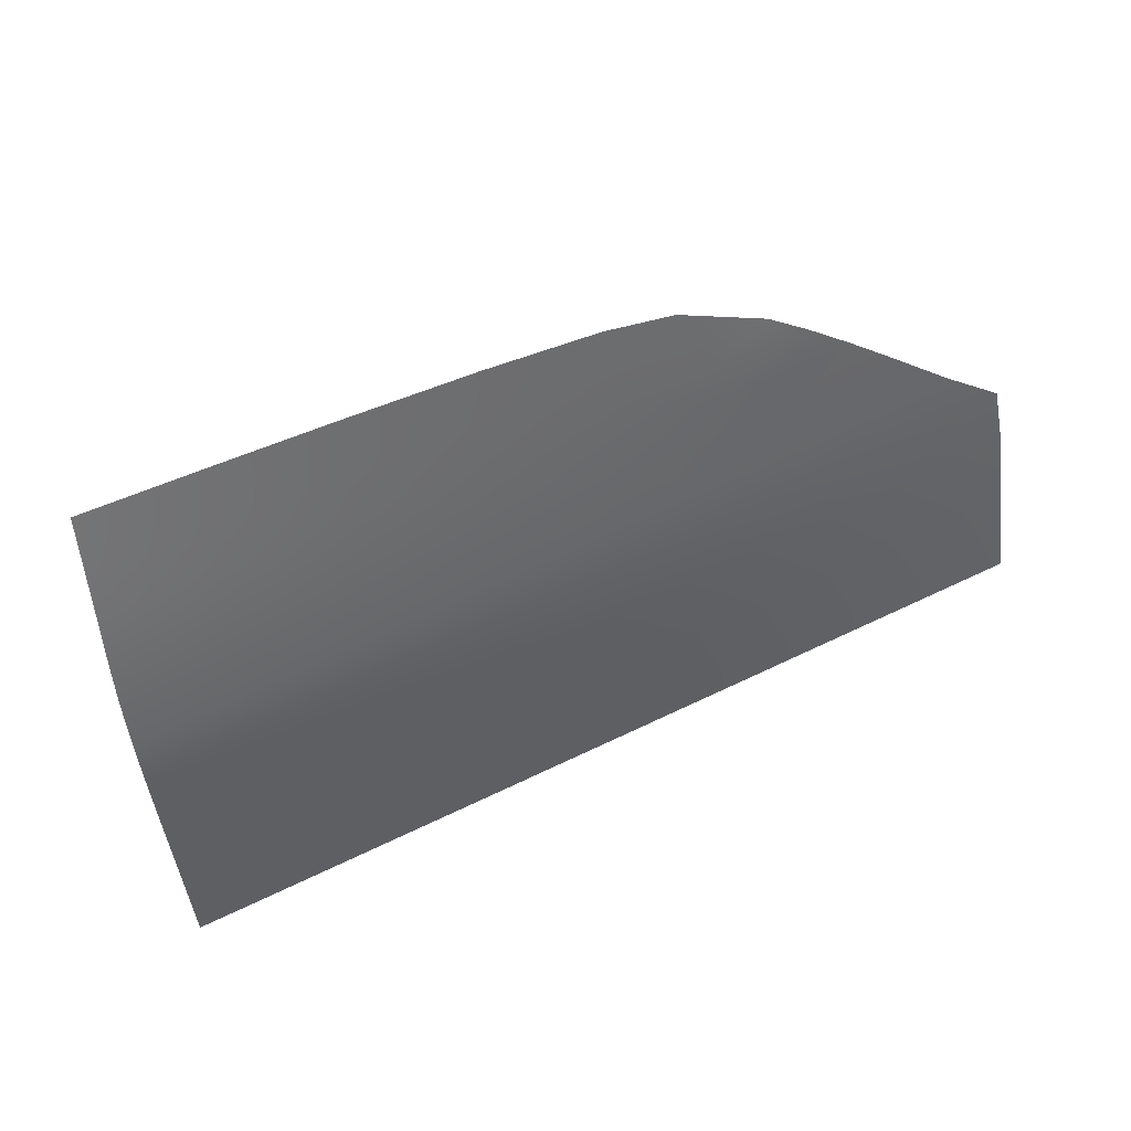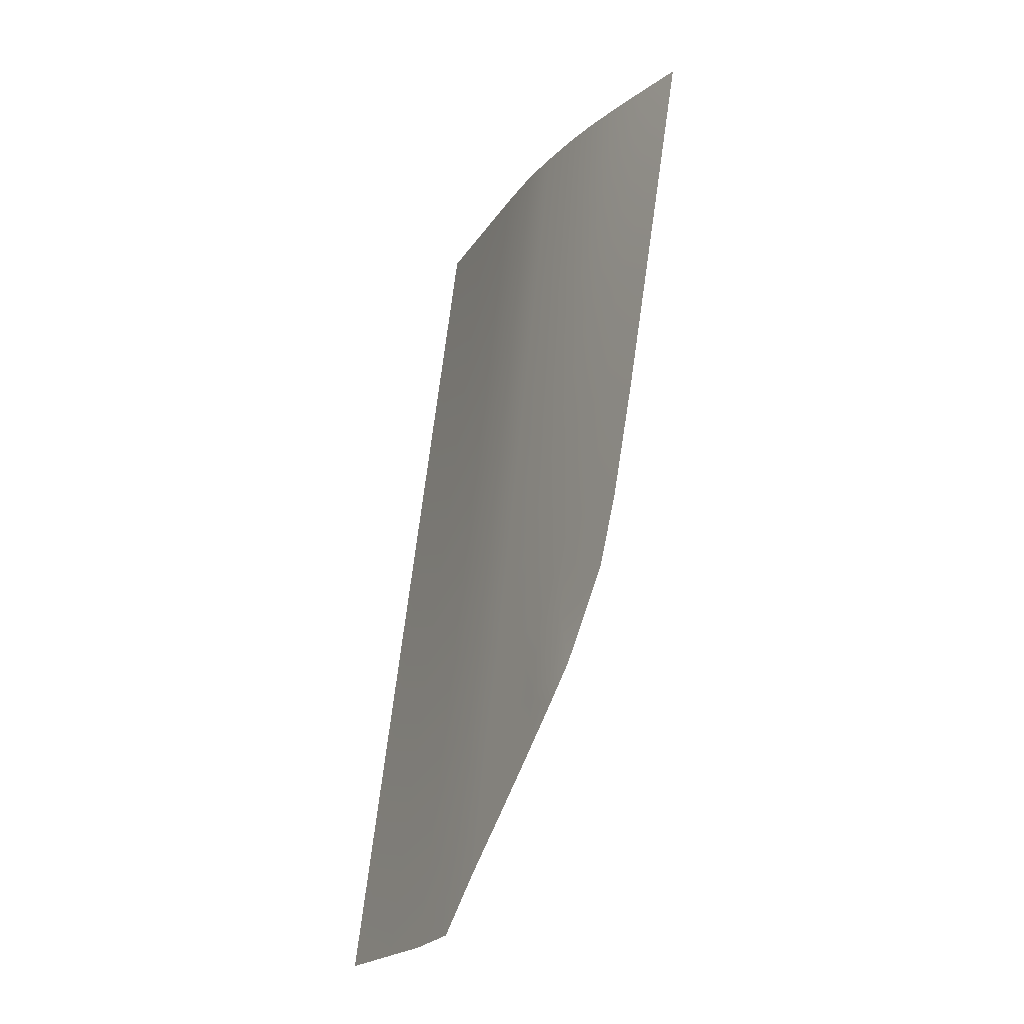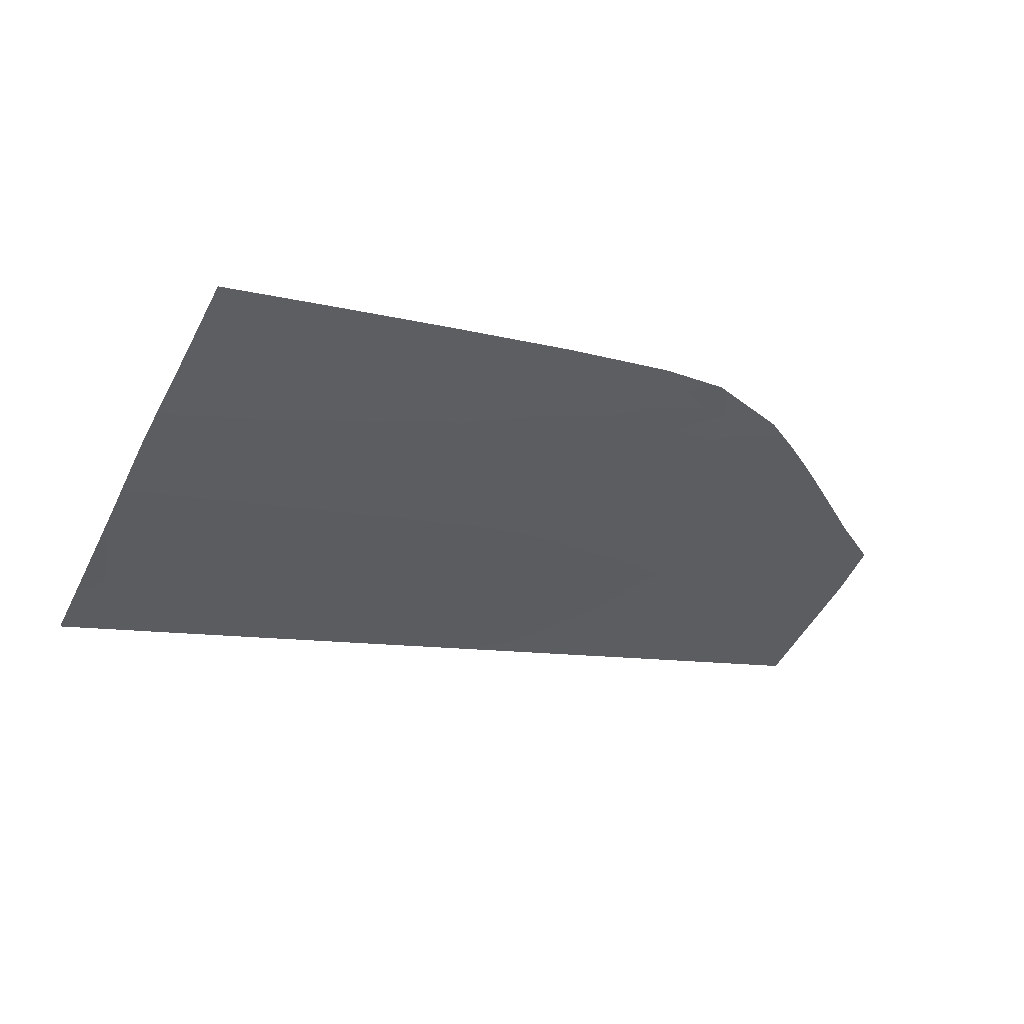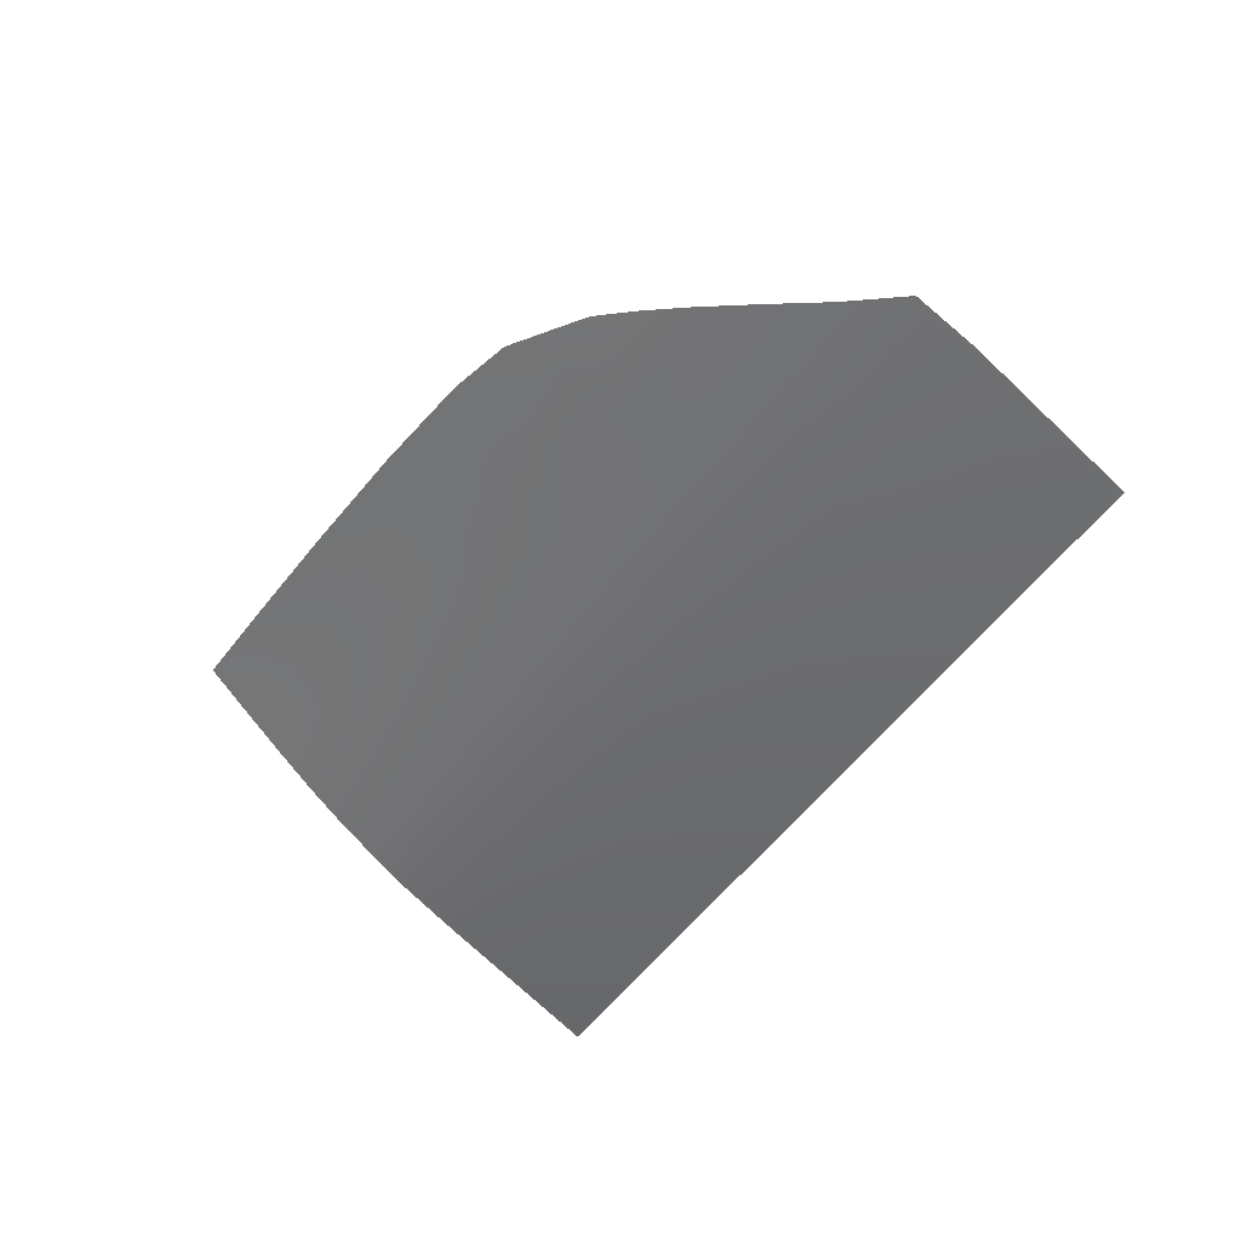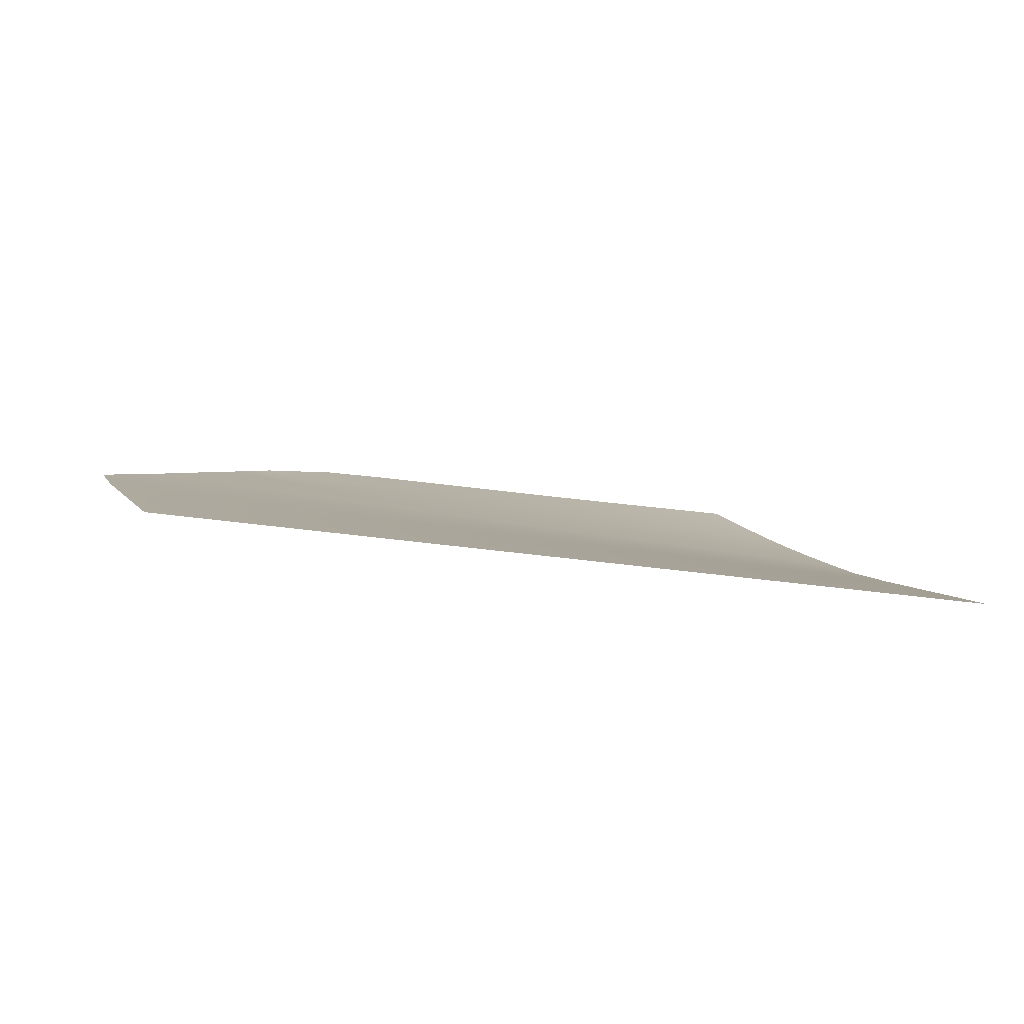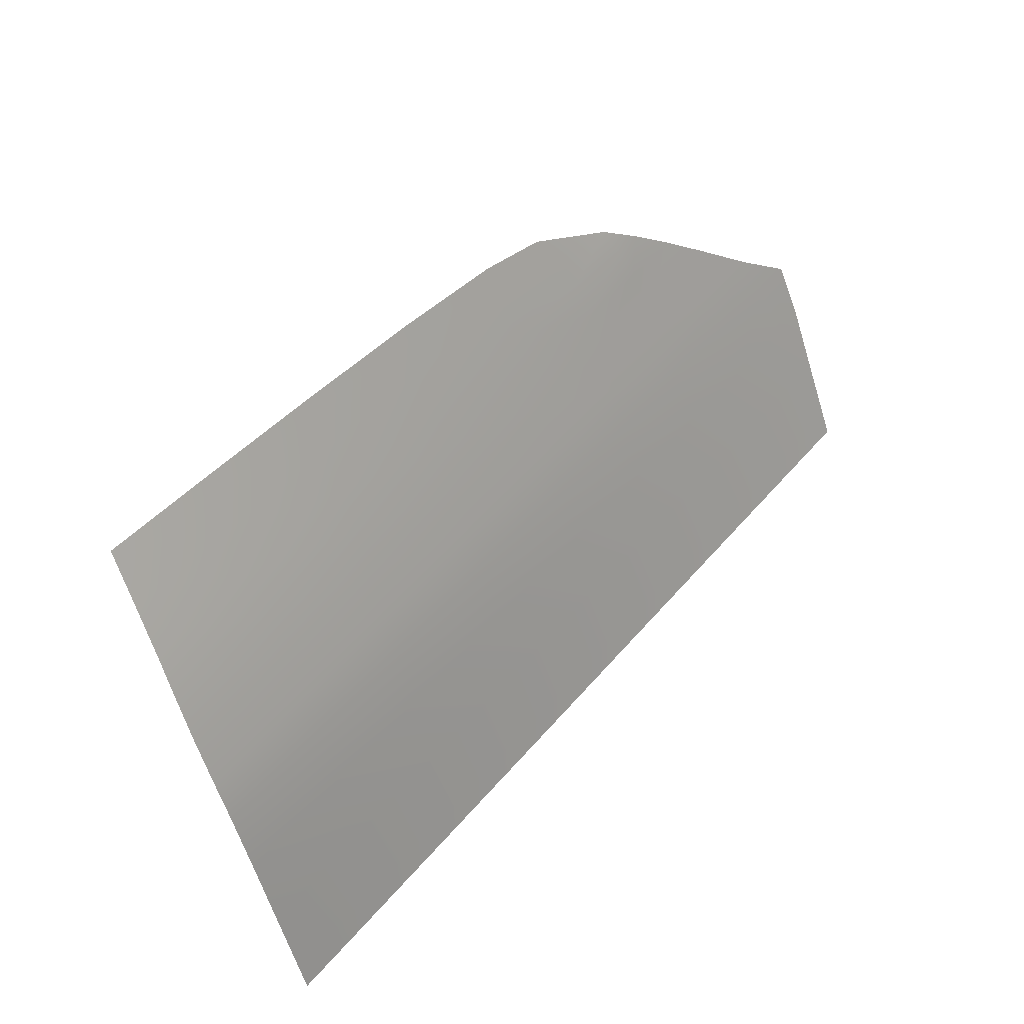
<metadata>
{"format":"obj","ext":"obj","renderer":"f3d","projection":"perspective","resolution":1024,"background":"white","views":[{"elev":68.6,"azim":156.0,"up":"+Y"},{"elev":64.2,"azim":-83.6,"up":"+Y"},{"elev":-14.8,"azim":157.7,"up":"+Z"},{"elev":-43.5,"azim":-123.1,"up":"+Z"},{"elev":-18.1,"azim":-22.6,"up":"+Z"},{"elev":53.7,"azim":131.2,"up":"+Y"}]}
</metadata>
<code>
v  -44.07 76.04 -66.23
v  -35.66 76.06 -65.98
v  -43.83 74.74 -67.01
v  -35.43 74.74 -66.8
v  -42.03 63.31 -73.74
v  -33.44 63.06 -73.85
v  -41.43 59.41 -75.87
v  -32.83 59.11 -76.02
v  -40.83 55.05 -78.17
v  -32.3 54.71 -78.34
v  -40.29 51.12 -80.16
v  -31.88 50.8 -80.32
v  -87.32 52.88 -79.29
v  -96.33 53.16 -79.15
v  -87.93 56.74 -77.3
v  -96.53 56.81 -77.27
v  -115.7 53.91 -78.78
v  -110.7 57.61 -76.86
v  -111.8 53.74 -78.86
v  -108.8 57.53 -76.9
v  -86.1 73.86 -68.08
v  -87.97 70.96 -69.71
v  -94.23 70.34 -70.08
v  -66.94 64.06 -73.42
v  -53.99 63.66 -73.59
v  -66.31 60.27 -75.45
v  -53.34 59.81 -75.67
v  -65.56 55.91 -77.73
v  -52.61 55.44 -77.97
v  -64.89 52.03 -79.71
v  -51.98 51.54 -79.95
v  -105 53.53 -78.97
v  -104.3 57.24 -77.05
v  -39.55 45.34 -82.68
v  -51.02 45.78 -82.52
v  -63.86 46.3 -82.32
v  -76.28 46.81 -82.12
v  -75.09 40.08 -85.17
v  -77.27 52.5 -79.47
v  -86.44 47.2 -81.98
v  -95.73 47.59 -81.84
v  -94.92 41 -84.95
v  -112.4 48.25 -81.59
v  -105.2 47.95 -81.7
v  -55.03 71.43 -69.18
v  -67.66 71.4 -69.34
v  -55.51 74.66 -67.31
v  -68.19 74.38 -67.65
v  -55.69 75.91 -66.59
v  -34.12 66.97 -71.57
v  -42.68 67.15 -71.54
v  -34.82 71.28 -68.95
v  -43.21 71.34 -69.06
v  -101.6 65.04 -72.99
v  -102.8 61.45 -74.86
v  -105.8 61.66 -74.75
v  -96.24 61.17 -75
v  -95.67 64.85 -73.09
v  -78.65 60.7 -75.23
v  -88.54 61.02 -75.08
v  -79.07 64.39 -73.28
v  -88.67 64.64 -73.19
v  -104.4 35.36 -87.79
v  -112.3 35.8 -87.71
v  -104.8 41.4 -84.87
v  -112.6 41.85 -84.74
v  -85.38 40.48 -85.09
v  -94.2 34.84 -87.86
v  -84.48 34.3 -87.95
v  -62.61 39.51 -85.3
v  -74.01 33.74 -88.03
v  -61.49 33.06 -88.13
v  -49.89 38.95 -85.44
v  -38.7 38.56 -85.51
v  -48.82 32.39 -88.24
v  -37.84 31.84 -88.31
v  -30.14 31.41 -88.39
v  -37.53 29.43 -89.32
v  -29.93 29.02 -89.38
v  -48.43 30.02 -89.25
v  -54.59 67.4 -71.49
v  -77.93 56.38 -77.49
v  -73.61 31.45 -89.06
v  -84.16 32.06 -88.99
v  -93.94 32.61 -88.92
v  -112.1 33.62 -88.79
v  -115 33.77 -88.77
v  -115.1 35.96 -87.68
v  -95.04 67.99 -71.52
v  -97.81 67.91 -71.46
v  -79.43 74.89 -67.48
v  -68.39 75.55 -67
v  -79.26 73.91 -68.03
v  -67.29 67.96 -71.27
v  -79.36 68.07 -71.28
v  -61.08 30.74 -89.16
v  -27.33 31.25 -88.42
v  -27.15 28.87 -89.39
v  -29.22 54.58 -78.41
v  -29.72 59 -76.08
v  -28.84 50.68 -80.38
v  -30.33 62.97 -73.89
v  -31.01 66.91 -71.58
v  -32.62 76.07 -65.88
v  -32.38 74.74 -66.72
v  -104.2 33.18 -88.84
v  -28.37 44.84 -82.88
v  -31.35 44.97 -82.83
v  -115.8 48.39 -81.54
v  -79.37 71.45 -69.4
v  -31.78 71.26 -68.91
v  -88.51 68.07 -71.32
v  -115.5 42.01 -84.69
v  -30.73 38.05 -85.67
v  -27.83 37.87 -85.72
g Y173_305B_L_1_DTaSI_Y173_305B_L
f 1 2 3
f 3 2 4
f 5 6 7
f 7 6 8
f 9 10 11
f 11 10 12
f 13 14 15
f 15 14 16
f 17 18 19
f 19 18 20
f 21 22 23
f 24 25 26
f 26 25 27
f 28 29 30
f 30 29 31
f 32 33 14
f 14 33 16
f 34 35 11
f 11 35 31
f 30 36 37
f 37 36 38
f 37 39 30
f 13 40 41
f 41 40 42
f 41 14 13
f 43 19 44
f 44 19 32
f 45 46 47
f 46 48 47
f 47 48 49
f 50 51 52
f 52 51 53
f 54 55 56
f 55 54 57
f 57 54 58
f 59 60 61
f 61 60 62
f 63 64 65
f 65 64 66
f 42 67 68
f 68 67 69
f 38 70 71
f 71 70 72
f 73 74 75
f 75 74 76
f 76 77 78
f 78 77 79
f 75 76 80
f 80 76 78
f 6 5 50
f 50 5 51
f 5 25 51
f 51 25 81
f 25 5 27
f 27 5 7
f 7 8 9
f 9 8 10
f 9 29 7
f 7 29 27
f 29 9 31
f 31 9 11
f 39 13 82
f 82 13 15
f 82 15 59
f 59 15 60
f 15 16 60
f 60 16 57
f 83 84 71
f 71 84 69
f 84 85 69
f 69 85 68
f 18 56 20
f 20 56 33
f 33 56 55
f 86 87 64
f 64 87 88
f 89 90 23
f 91 92 93
f 93 92 48
f 92 49 48
f 25 24 81
f 81 24 94
f 95 94 61
f 61 94 24
f 61 24 59
f 59 24 26
f 26 27 28
f 28 27 29
f 28 82 26
f 26 82 59
f 82 28 39
f 39 28 30
f 80 96 75
f 75 96 72
f 96 83 72
f 72 83 71
f 77 97 79
f 79 97 98
f 99 10 100
f 100 10 8
f 10 99 12
f 12 99 101
f 102 6 103
f 103 6 50
f 6 102 8
f 8 102 100
f 2 104 4
f 4 104 105
f 85 106 68
f 68 106 63
f 106 86 63
f 63 86 64
f 33 55 16
f 16 55 57
f 19 20 32
f 32 20 33
f 107 108 101
f 101 108 12
f 108 34 12
f 12 34 11
f 31 35 36
f 36 35 70
f 36 30 31
f 39 37 40
f 40 37 67
f 40 13 39
f 14 41 44
f 44 41 65
f 44 32 14
f 109 17 43
f 43 17 19
f 46 110 48
f 48 110 93
f 110 46 95
f 95 46 94
f 81 94 45
f 45 94 46
f 52 53 4
f 4 53 3
f 53 45 3
f 45 47 3
f 3 47 1
f 51 81 53
f 53 81 45
f 111 52 105
f 105 52 4
f 103 50 111
f 111 50 52
f 95 22 110
f 110 22 21
f 95 112 22
f 110 21 93
f 21 91 93
f 89 58 90
f 90 58 54
f 61 62 95
f 95 62 112
f 58 89 62
f 62 89 112
f 57 58 60
f 60 58 62
f 89 23 112
f 112 23 22
f 113 66 88
f 88 66 64
f 66 113 43
f 43 113 109
f 68 63 42
f 42 63 65
f 42 65 41
f 65 66 44
f 44 66 43
f 71 69 38
f 38 69 67
f 38 67 37
f 67 42 40
f 70 73 72
f 72 73 75
f 73 70 35
f 70 38 36
f 74 114 76
f 76 114 77
f 34 108 74
f 74 108 114
f 35 34 73
f 73 34 74
f 115 114 107
f 107 114 108
f 114 115 77
f 77 115 97
f 47 49 1

</code>
